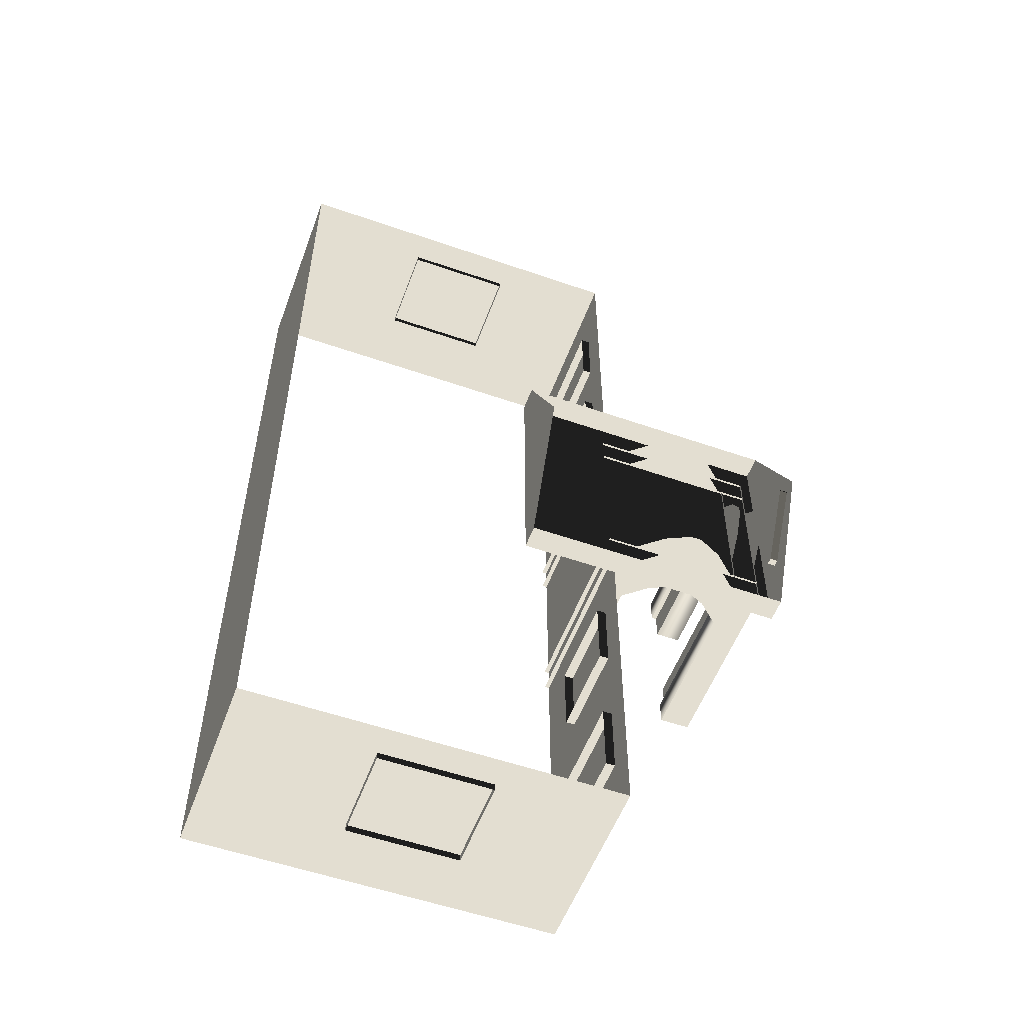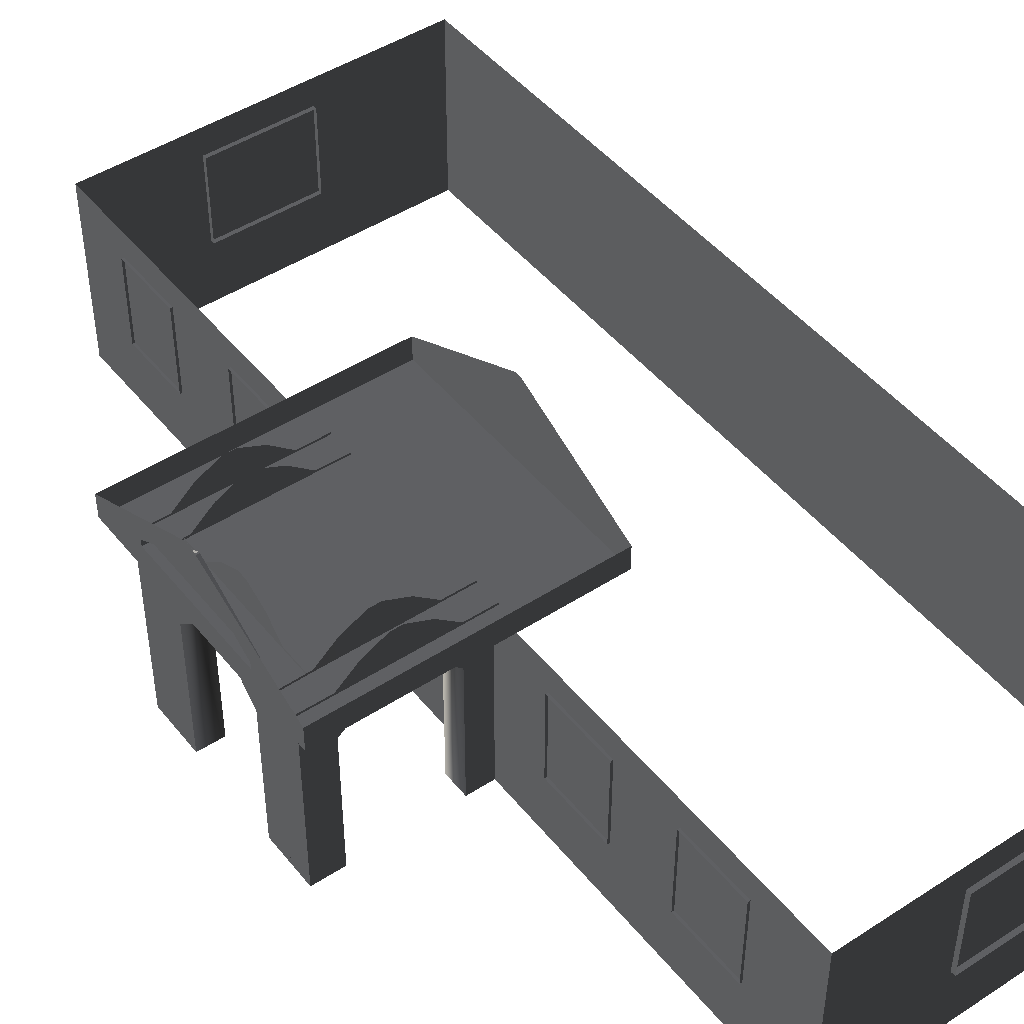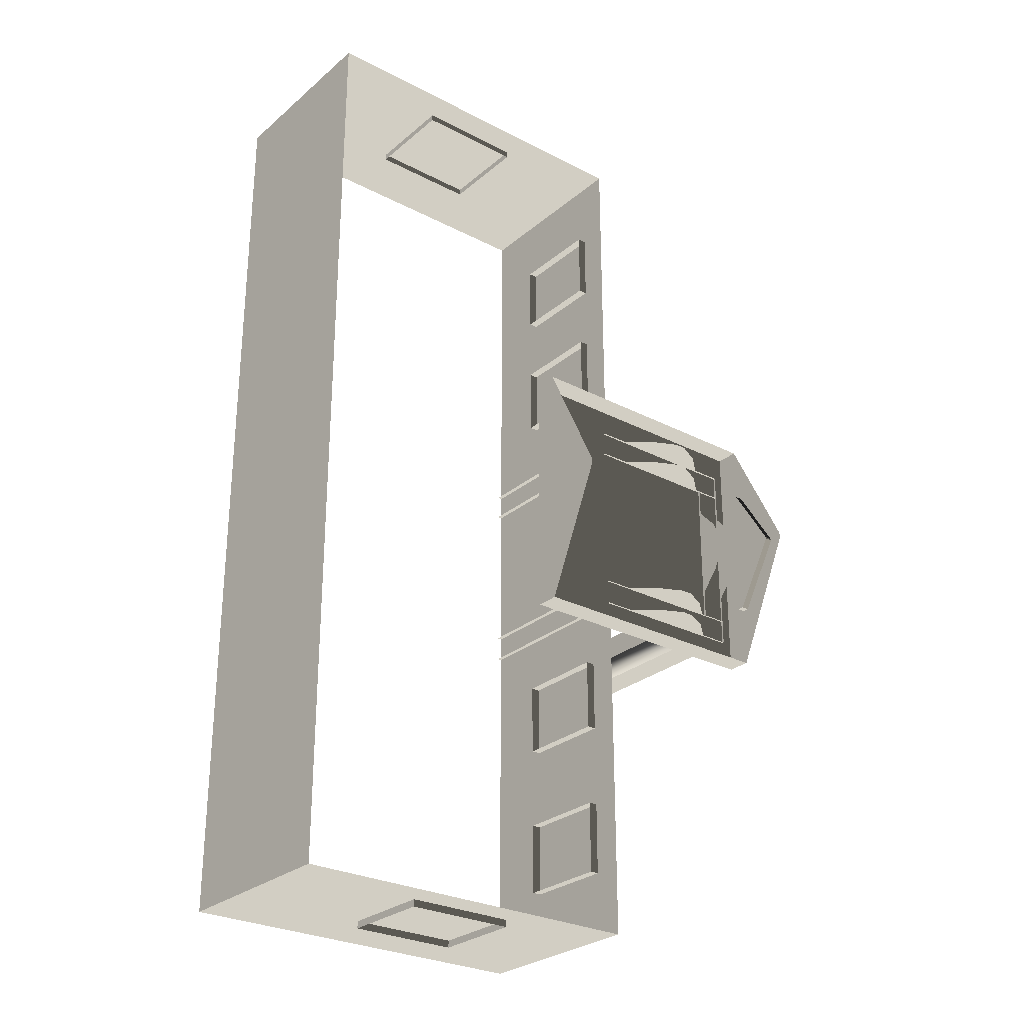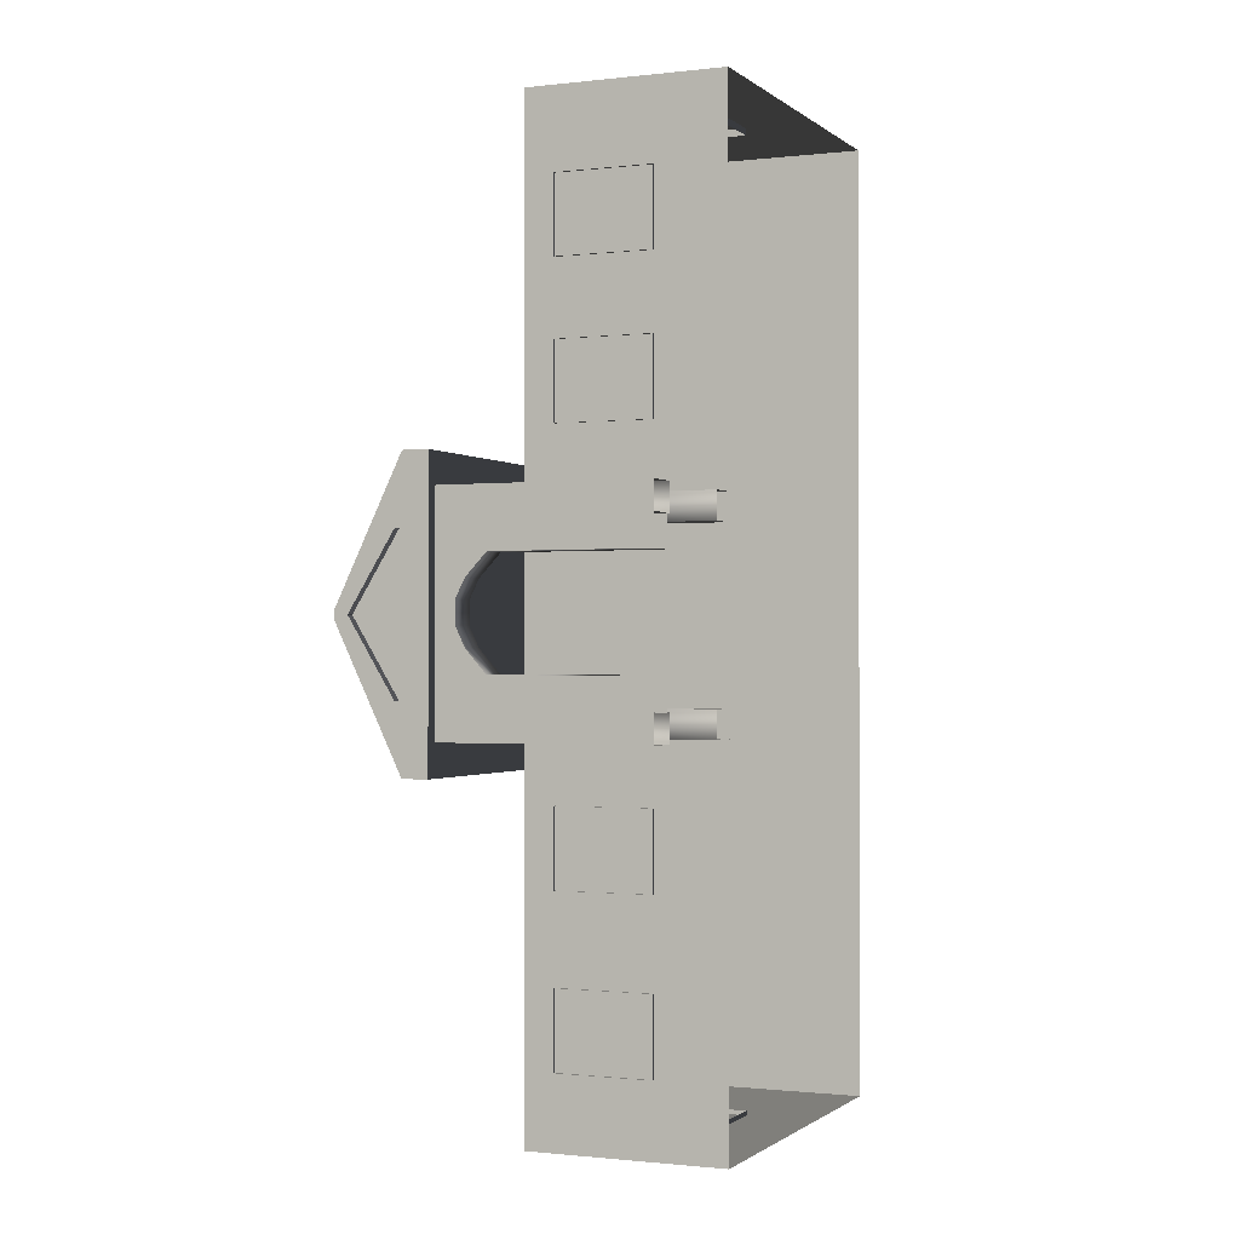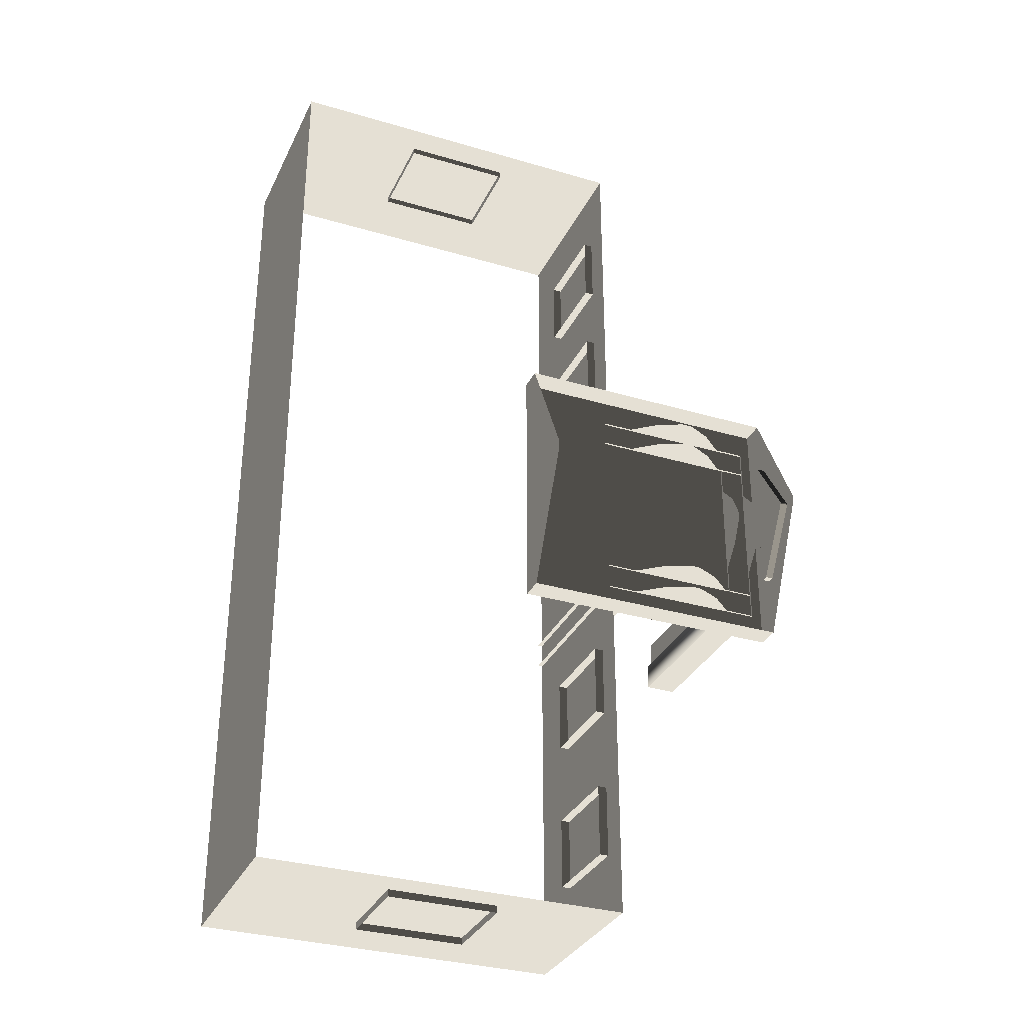
<metadata>
{"format":"obj","ext":"obj","renderer":"f3d","projection":"perspective","resolution":1024,"background":"white","views":[{"elev":-54.9,"azim":-20.2,"up":"+Y"},{"elev":46.5,"azim":143.5,"up":"+Z"},{"elev":-27.8,"azim":-38.4,"up":"+Y"},{"elev":-0.9,"azim":113.1,"up":"+Y"},{"elev":-32.4,"azim":-22.4,"up":"+Y"}]}
</metadata>
<code>
v -6.802 -7.388 0.4622
v -6.802 -7.388 -2.561
v -6.802 7.374 -2.561
v -6.802 7.374 0.4622
v -6.802 7.374 0.4622
v -6.802 7.374 -2.561
v -0.9954 7.374 -2.561
v -0.9954 7.374 0.4622
v -0.9954 7.374 0.4622
v -0.9954 7.374 -2.561
v -0.9954 -7.388 -2.561
v -0.9954 -7.388 0.4622
v -0.9954 -7.388 0.4622
v -0.9954 -7.388 -2.561
v -6.802 -7.388 -2.561
v -6.802 -7.388 0.4622
v -2.567 2.111 0.494
v -2.567 2.111 0.8764
v -2.567 -2.125 0.8764
v -2.567 -2.125 0.494
v 1.809 2.111 0.494
v 1.809 2.111 0.8764
v -2.567 2.111 0.8764
v -2.567 2.111 0.494
v -2.567 -2.125 0.494
v -2.567 -2.125 0.8764
v 1.809 -2.125 0.8764
v 1.809 -2.125 0.494
v -2.567 2.111 0.8764
v -2.567 0.04459 1.88
v -2.567 -0.05867 1.88
v -2.567 -2.125 0.8764
v 1.809 -2.125 0.494
v 1.809 2.111 0.494
v -2.567 2.111 0.494
v -2.567 -2.125 0.494
v 1.623 -1.658 -0.2453
v 1.127 -1.658 -0.2453
v 1.127 -1.658 0.5266
v 1.623 -1.658 0.5266
v 1.623 -1.658 -2.561
v 1.127 -1.658 -2.561
v 0.7699 -1.658 0.06506
v 0.7699 -1.658 0.837
v 0.3857 -1.658 1.023
v 0.471 -1.658 0.2045
v 0.1992 -1.658 1.023
v 0.1138 -1.658 0.2045
v -0.1992 -1.658 0.8372
v -0.1992 -1.658 0.06525
v -0.5733 -1.658 0.5266
v -0.5733 -1.658 -0.2453
v -1.07 -1.658 0.5266
v -1.07 -1.658 -0.2453
v -0.5733 -1.658 -2.561
v -1.07 -1.658 -2.561
v 1.623 -1.247 -0.2453
v 1.623 -1.247 0.5266
v 1.127 -1.247 0.5266
v 1.127 -1.247 -0.2453
v 1.623 -1.247 -2.561
v 1.127 -1.247 -2.561
v 0.7699 -1.247 0.837
v 0.7699 -1.247 0.06506
v 0.471 -1.247 0.2045
v 0.3857 -1.247 1.023
v 0.1139 -1.247 0.2045
v 0.1992 -1.247 1.023
v -0.1992 -1.247 0.06525
v -0.1992 -1.247 0.8372
v -0.5733 -1.247 -0.2453
v -0.5733 -1.247 0.5266
v -1.07 -1.247 0.5266
v -1.07 -1.247 -0.2453
v -0.5734 -1.247 -2.561
v -1.07 -1.247 -2.561
v 1.623 -1.658 -0.2453
v 1.623 -1.658 0.5266
v 1.623 -1.247 0.5266
v 1.623 -1.247 -0.2453
v 1.623 -1.658 -2.561
v 1.623 -1.247 -2.561
v 1.623 -0.7858 -0.2453
v 1.623 -0.7858 0.5266
v 1.623 -0.7859 -2.561
v 1.623 -0.4384 0.06525
v 1.623 -0.4384 0.8372
v 1.623 -0.1478 0.2045
v 1.623 -0.06851 1.023
v 1.623 0.1839 0.2045
v 1.623 0.1046 1.023
v 1.623 0.4614 0.06506
v 1.623 0.4614 0.837
v 1.623 0.7928 0.5266
v 1.623 0.7928 -0.2453
v 1.623 1.257 -0.2453
v 1.623 1.257 0.5266
v 1.623 1.66 0.5298
v 1.623 1.66 -0.2429
v 1.623 1.257 -2.561
v 1.623 1.66 -2.561
v 1.623 0.7928 -2.561
v 1.623 1.257 -0.2453
v 1.127 1.249 -0.2429
v 1.127 1.249 0.5298
v 1.623 1.257 0.5266
v 1.623 1.257 -2.561
v 1.127 1.249 -2.561
v 0.7698 1.249 0.8402
v 0.7698 1.249 0.06745
v 0.3856 1.249 1.027
v 0.471 1.249 0.2069
v 0.1992 1.249 1.027
v 0.1138 1.249 0.2069
v -0.1991 1.249 0.8403
v -0.1992 1.249 0.06764
v -0.5733 1.249 0.5298
v -0.5733 1.249 -0.2429
v -1.07 1.249 0.5298
v -1.07 1.249 -0.2429
v -0.5734 1.249 -2.561
v -1.07 1.249 -2.561
v 1.623 1.66 -0.2429
v 1.623 1.66 0.5298
v 1.127 1.66 0.5298
v 1.127 1.66 -0.2429
v 1.623 1.66 -2.561
v 1.127 1.66 -2.561
v 0.7699 1.66 0.8402
v 0.7698 1.66 0.06745
v 0.471 1.66 0.2069
v 0.3857 1.66 1.027
v 0.1138 1.66 0.2069
v 0.1992 1.66 1.027
v -0.1992 1.66 0.06764
v -0.1992 1.66 0.8403
v -0.5733 1.66 -0.2429
v -0.5733 1.66 0.5298
v -1.07 1.66 0.5298
v -1.07 1.66 -0.2429
v -0.5733 1.66 -2.561
v -1.07 1.66 -2.561
v -0.5733 -1.658 -2.561
v -0.5733 -1.658 -0.2453
v -0.5733 -1.247 -0.2453
v -0.5734 -1.247 -2.561
v -0.1992 -1.247 0.06525
v -0.1992 -1.658 0.06525
v 0.1139 -1.247 0.2045
v 0.1138 -1.658 0.2045
v 0.471 -1.247 0.2045
v 0.471 -1.658 0.2045
v 0.7699 -1.247 0.06506
v 0.7699 -1.658 0.06506
v 1.127 -1.247 -0.2453
v 1.127 -1.658 -0.2453
v 1.127 -1.247 -2.561
v 1.127 -1.658 -2.561
v -0.5734 1.249 -2.561
v -0.5733 1.249 -0.2429
v -0.5733 1.66 -0.2429
v -0.5733 1.66 -2.561
v -0.1992 1.66 0.06764
v -0.1992 1.249 0.06764
v 0.1138 1.66 0.2069
v 0.1138 1.249 0.2069
v 0.471 1.66 0.2069
v 0.471 1.249 0.2069
v 0.7698 1.66 0.06745
v 0.7698 1.249 0.06745
v 1.127 1.249 -0.2429
v 1.127 1.66 -0.2429
v 1.127 1.66 -2.561
v 1.127 1.249 -2.561
v 1.211 1.257 -0.2453
v 1.211 1.257 0.5266
v 1.211 0.7928 0.5266
v 1.211 0.7928 -0.2453
v 1.211 1.257 -2.561
v 1.211 0.7928 -2.561
v 1.211 0.4614 0.837
v 1.211 0.4614 0.06506
v 1.211 0.1839 0.2045
v 1.211 0.1046 1.023
v 1.211 -0.1478 0.2045
v 1.211 -0.06851 1.023
v 1.211 -0.4384 0.06525
v 1.211 -0.4384 0.8372
v 1.211 -0.7858 -0.2453
v 1.211 -0.7858 0.5266
v 1.211 -1.262 0.5266
v 1.211 -1.262 -0.2453
v 1.211 -0.7859 -2.561
v 1.211 -1.262 -2.561
v 1.623 -0.7859 -2.561
v 1.623 -0.7858 -0.2453
v 1.211 -0.7858 -0.2453
v 1.211 -0.7859 -2.561
v 1.211 -0.4384 0.06525
v 1.623 -0.4384 0.06525
v 1.211 -0.1478 0.2045
v 1.623 -0.1478 0.2045
v 1.211 0.1839 0.2045
v 1.623 0.1839 0.2045
v 1.211 0.4614 0.06506
v 1.623 0.4614 0.06506
v 1.211 0.7928 -0.2453
v 1.623 0.7928 -0.2453
v 1.211 0.7928 -2.561
v 1.623 0.7928 -2.561
v 1.809 0.003474 1.668
v 1.684 0.003472 1.668
v 1.684 -0.01757 1.668
v 1.809 -0.01757 1.668
v 1.809 1.106 0.8778
v 1.809 2.111 0.494
v 1.809 -2.125 0.494
v 1.809 -1.12 0.8778
v 1.809 1.106 0.9851
v 1.809 2.111 0.8764
v 1.809 -2.125 0.8764
v 1.809 -1.12 0.9851
v 1.809 0.003474 1.668
v 1.809 0.04459 1.88
v 1.809 -0.05868 1.88
v 1.809 -0.01757 1.668
v 1.809 0.04459 1.88
v 1.809 0.003474 1.668
v 1.684 1.106 0.8778
v 1.684 -1.12 0.8778
v 1.684 -1.12 0.9851
v 1.684 -0.01757 1.668
v 1.684 0.003472 1.668
v 1.684 1.106 0.9851
v 1.809 1.106 0.8778
v 1.684 1.106 0.8778
v 1.684 1.106 0.9851
v 1.809 1.106 0.9851
v 1.809 1.106 0.9851
v 1.684 1.106 0.9851
v 1.684 0.003472 1.668
v 1.809 0.003474 1.668
v 1.809 -1.12 0.9851
v 1.684 -1.12 0.9851
v 1.684 -1.12 0.8778
v 1.809 -1.12 0.8778
v 1.809 -1.12 0.8778
v 1.684 -1.12 0.8778
v 1.684 1.106 0.8778
v 1.809 1.106 0.8778
v 1.809 -0.01757 1.668
v 1.684 -0.01757 1.668
v 1.684 -1.12 0.9851
v 1.809 -1.12 0.9851
v -0.957 -5.113 -0.001043
v -0.957 -6.279 -0.001042
v -1.138 -6.279 -0.001042
v -1.138 -5.113 -0.001043
v -0.957 -6.279 -0.001042
v -0.957 -6.279 -1.482
v -1.138 -6.279 -1.482
v -1.138 -6.279 -0.001042
v -0.957 -5.113 -1.482
v -0.957 -5.113 -0.001043
v -1.138 -5.113 -0.001043
v -1.138 -5.113 -1.482
v -0.957 -6.279 -1.482
v -0.957 -5.113 -1.482
v -1.138 -5.113 -1.482
v -1.138 -6.279 -1.482
v -0.957 -2.608 -0.001042
v -0.957 -3.774 -0.001042
v -1.138 -3.774 -0.001042
v -1.138 -2.608 -0.001042
v -0.957 -3.774 -0.001042
v -0.957 -3.774 -1.482
v -1.138 -3.774 -1.482
v -1.138 -3.774 -0.001042
v -0.957 -2.608 -1.482
v -0.957 -2.608 -0.001042
v -1.138 -2.608 -0.001042
v -1.138 -2.608 -1.482
v -0.957 -3.774 -1.482
v -0.957 -2.608 -1.482
v -1.138 -2.608 -1.482
v -1.138 -3.774 -1.482
v -0.9569 3.839 -0.001043
v -0.9569 2.673 -0.001043
v -1.138 2.673 -0.001043
v -1.138 3.839 -0.001043
v -0.9569 2.673 -0.001043
v -0.9569 2.673 -1.482
v -1.138 2.673 -1.482
v -1.138 2.673 -0.001043
v -0.9569 3.839 -1.482
v -0.9569 3.839 -0.001043
v -1.138 3.839 -0.001043
v -1.138 3.839 -1.482
v -0.9569 2.673 -1.482
v -0.9569 3.839 -1.482
v -1.138 3.839 -1.482
v -1.138 2.673 -1.482
v -0.957 6.148 -0.001043
v -0.957 4.981 -0.001043
v -1.138 4.981 -0.001043
v -1.138 6.148 -0.001043
v -0.957 4.981 -0.001043
v -0.957 4.981 -1.482
v -1.138 4.981 -1.482
v -1.138 4.981 -0.001043
v -0.957 6.148 -1.482
v -0.957 6.148 -0.001043
v -1.138 6.148 -0.001043
v -1.138 6.148 -1.482
v -0.957 4.981 -1.482
v -0.957 6.148 -1.482
v -1.138 6.148 -1.482
v -1.138 4.981 -1.482
v -4.046 -7.499 -0.001042
v -4.629 -7.499 -0.001042
v -4.629 -7.319 -0.001042
v -4.046 -7.319 -0.001042
v -3.463 -7.499 -0.001042
v -3.463 -7.319 -0.001042
v -4.629 -7.499 -0.001042
v -4.629 -7.499 -1.482
v -4.629 -7.319 -1.482
v -4.629 -7.319 -0.001042
v -4.046 -7.499 -1.482
v -3.463 -7.499 -1.482
v -3.463 -7.319 -1.482
v -4.046 -7.319 -1.482
v -4.629 -7.499 -1.482
v -4.629 -7.319 -1.482
v -2.88 -7.499 -1.482
v -2.88 -7.499 -0.001042
v -2.88 -7.319 -0.001042
v -2.88 -7.319 -1.482
v -3.463 -7.499 -1.482
v -2.88 -7.499 -1.482
v -2.88 -7.319 -1.482
v -3.463 -7.319 -1.482
v -2.88 -7.499 -0.001042
v -3.463 -7.499 -0.001042
v -3.463 -7.319 -0.001042
v -2.88 -7.319 -0.001042
v -3.463 7.447 -0.001043
v -2.88 7.447 -0.001043
v -2.88 7.266 -0.001043
v -3.463 7.266 -0.001043
v -4.046 7.447 -0.001043
v -4.046 7.266 -0.001043
v -2.88 7.447 -0.001043
v -2.88 7.447 -1.482
v -2.88 7.266 -1.482
v -2.88 7.266 -0.001043
v -3.463 7.447 -1.482
v -4.046 7.447 -1.482
v -4.046 7.266 -1.482
v -3.463 7.266 -1.482
v -2.88 7.447 -1.482
v -2.88 7.266 -1.482
v -4.629 7.447 -1.482
v -4.629 7.447 -0.001043
v -4.629 7.266 -0.001043
v -4.629 7.266 -1.482
v -4.046 7.447 -1.482
v -4.629 7.447 -1.482
v -4.629 7.266 -1.482
v -4.046 7.266 -1.482
v -4.629 7.447 -0.001043
v -4.046 7.447 -0.001043
v -4.046 7.266 -0.001043
v -4.629 7.266 -0.001043
g Building.030_37684_182
f 1 3 2
f 1 4 3
f 5 7 6
f 5 8 7
f 9 11 10
f 9 12 11
f 13 15 14
f 13 16 15
f 17 19 18
f 17 20 19
f 21 23 22
f 21 24 23
f 25 27 26
f 25 28 27
f 29 31 30
f 29 32 31
f 33 35 34
f 33 36 35
f 37 39 38
f 37 40 39
f 41 37 38
f 41 38 42
f 43 38 39
f 43 39 44
f 45 43 44
f 45 46 43
f 47 46 45
f 47 48 46
f 49 48 47
f 49 50 48
f 51 50 49
f 51 52 50
f 52 51 53
f 52 53 54
f 55 52 54
f 55 54 56
f 57 59 58
f 57 60 59
f 61 60 57
f 61 62 60
f 60 63 59
f 60 64 63
f 65 63 64
f 65 66 63
f 67 66 65
f 67 68 66
f 69 68 67
f 69 70 68
f 71 70 69
f 71 72 70
f 71 73 72
f 71 74 73
f 75 74 71
f 75 76 74
f 77 79 78
f 77 80 79
f 81 80 77
f 81 82 80
f 83 79 80
f 83 84 79
f 85 80 82
f 85 83 80
f 84 83 86
f 84 86 87
f 87 86 88
f 87 88 89
f 89 88 90
f 89 90 91
f 91 90 92
f 91 92 93
f 92 94 93
f 92 95 94
f 96 94 95
f 96 97 94
f 96 98 97
f 96 99 98
f 100 99 96
f 100 96 95
f 100 101 99
f 100 95 102
f 103 105 104
f 103 106 105
f 107 103 104
f 107 104 108
f 104 105 109
f 104 109 110
f 111 110 109
f 111 112 110
f 113 112 111
f 113 114 112
f 115 114 113
f 115 116 114
f 117 116 115
f 117 118 116
f 118 117 119
f 118 119 120
f 121 118 120
f 121 120 122
f 123 125 124
f 123 126 125
f 127 126 123
f 127 128 126
f 126 129 125
f 126 130 129
f 131 129 130
f 131 132 129
f 133 132 131
f 133 134 132
f 135 134 133
f 135 136 134
f 137 136 135
f 137 138 136
f 137 139 138
f 137 140 139
f 141 140 137
f 141 142 140
f 143 145 144
f 143 146 145
f 144 145 147
f 144 147 148
f 148 147 149
f 148 149 150
f 150 149 151
f 150 151 152
f 152 151 153
f 152 153 154
f 154 153 155
f 154 155 156
f 156 155 157
f 156 157 158
f 159 161 160
f 159 162 161
f 160 161 163
f 160 163 164
f 164 163 165
f 164 165 166
f 166 165 167
f 166 167 168
f 168 167 169
f 168 169 170
f 171 170 169
f 171 169 172
f 171 172 173
f 171 173 174
f 175 177 176
f 175 178 177
f 179 178 175
f 179 180 178
f 178 181 177
f 178 182 181
f 183 181 182
f 183 184 181
f 185 184 183
f 185 186 184
f 187 186 185
f 187 188 186
f 189 188 187
f 189 190 188
f 189 191 190
f 189 192 191
f 193 192 189
f 193 194 192
f 195 197 196
f 195 198 197
f 196 197 199
f 196 199 200
f 200 199 201
f 200 201 202
f 202 201 203
f 202 203 204
f 204 203 205
f 204 205 206
f 206 205 207
f 206 207 208
f 208 207 209
f 208 209 210
f 211 213 212
f 211 214 213
f 215 217 216
f 215 218 217
f 219 215 216
f 219 216 220
f 218 221 217
f 218 222 221
f 223 219 220
f 223 220 224
f 222 225 221
f 222 226 225
f 226 227 225
f 226 228 227
f 229 231 230
f 231 229 232
f 232 229 233
f 233 229 234
f 235 237 236
f 235 238 237
f 239 241 240
f 239 242 241
f 243 245 244
f 243 246 245
f 247 249 248
f 247 250 249
f 251 253 252
f 251 254 253
f 255 257 256
f 255 258 257
f 259 261 260
f 259 262 261
f 263 265 264
f 263 266 265
f 267 269 268
f 267 270 269
f 271 273 272
f 271 274 273
f 275 277 276
f 275 278 277
f 279 281 280
f 279 282 281
f 283 285 284
f 283 286 285
f 287 289 288
f 287 290 289
f 291 293 292
f 291 294 293
f 295 297 296
f 295 298 297
f 299 301 300
f 299 302 301
f 303 305 304
f 303 306 305
f 307 309 308
f 307 310 309
f 311 313 312
f 311 314 313
f 315 317 316
f 315 318 317
f 319 321 320
f 319 322 321
f 323 322 319
f 323 324 322
f 325 327 326
f 325 328 327
f 329 331 330
f 329 332 331
f 333 332 329
f 333 334 332
f 335 337 336
f 335 338 337
f 339 341 340
f 339 342 341
f 343 345 344
f 343 346 345
f 347 349 348
f 347 350 349
f 351 350 347
f 351 352 350
f 353 355 354
f 353 356 355
f 357 359 358
f 357 360 359
f 361 360 357
f 361 362 360
f 363 365 364
f 363 366 365
f 367 369 368
f 367 370 369
f 371 373 372
f 371 374 373

</code>
